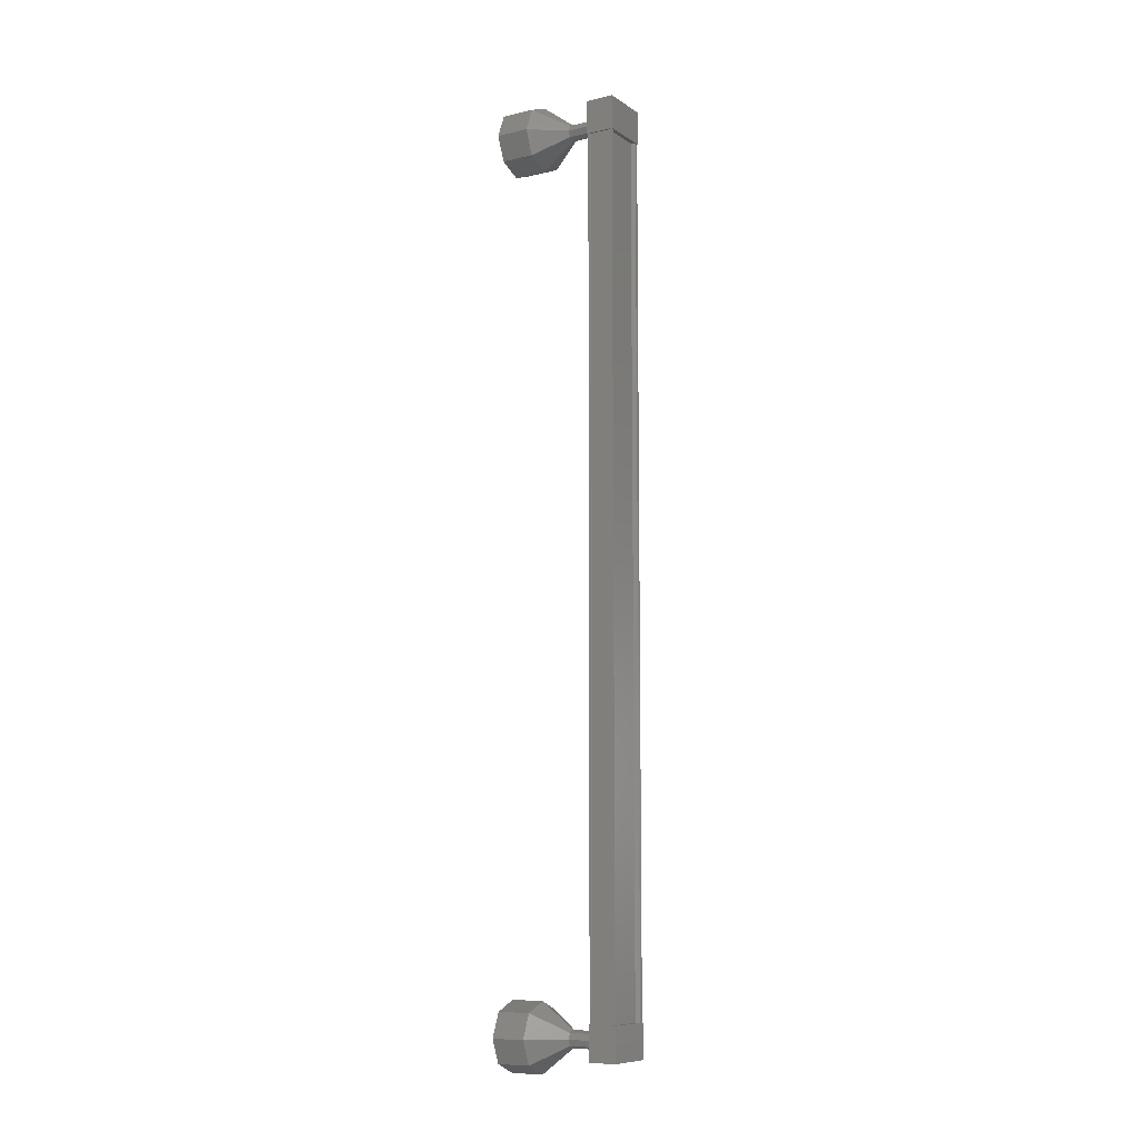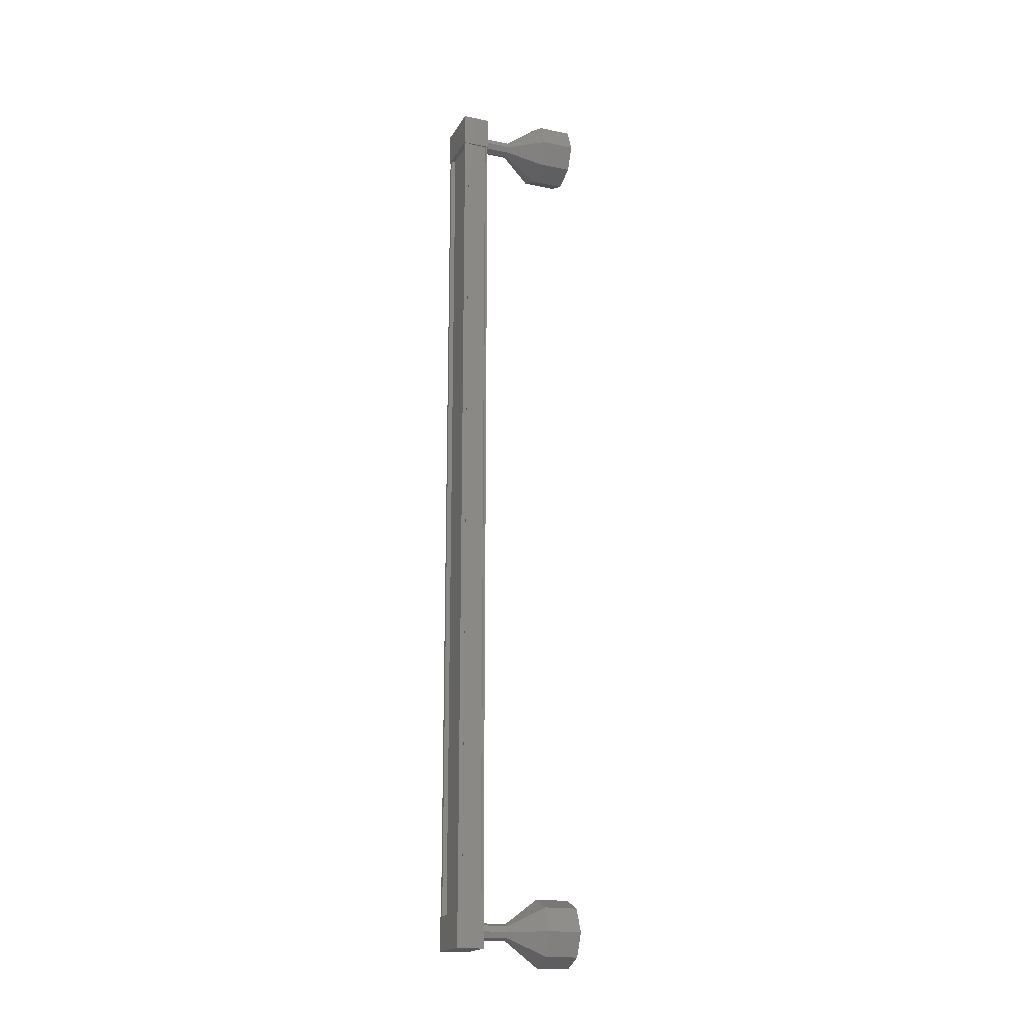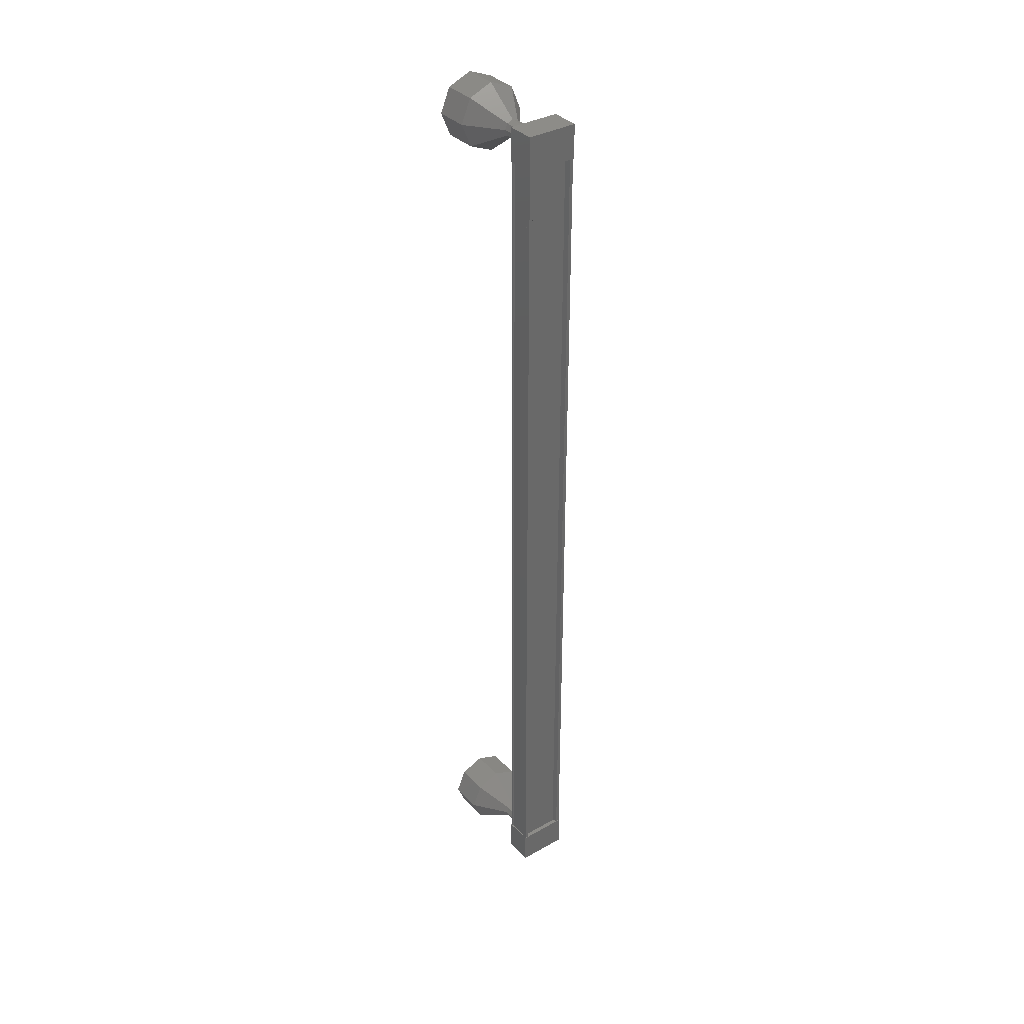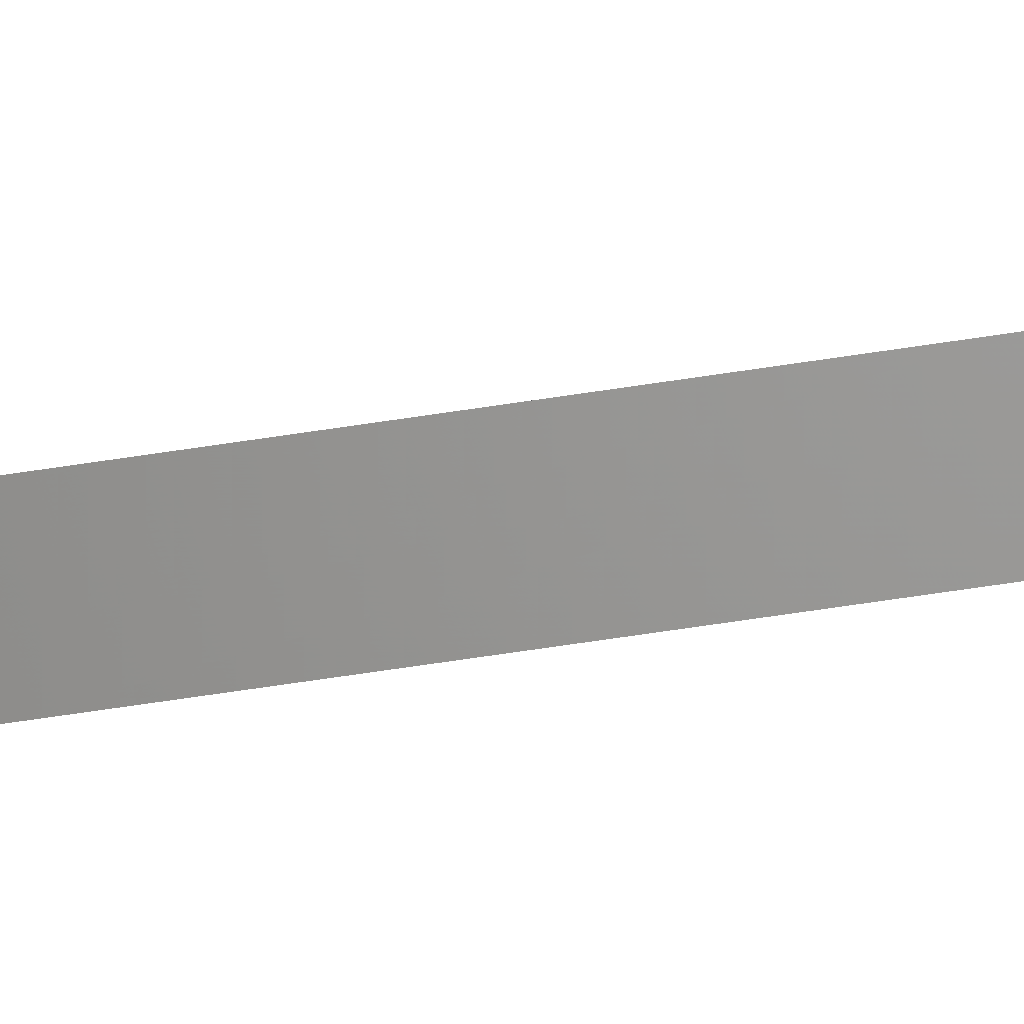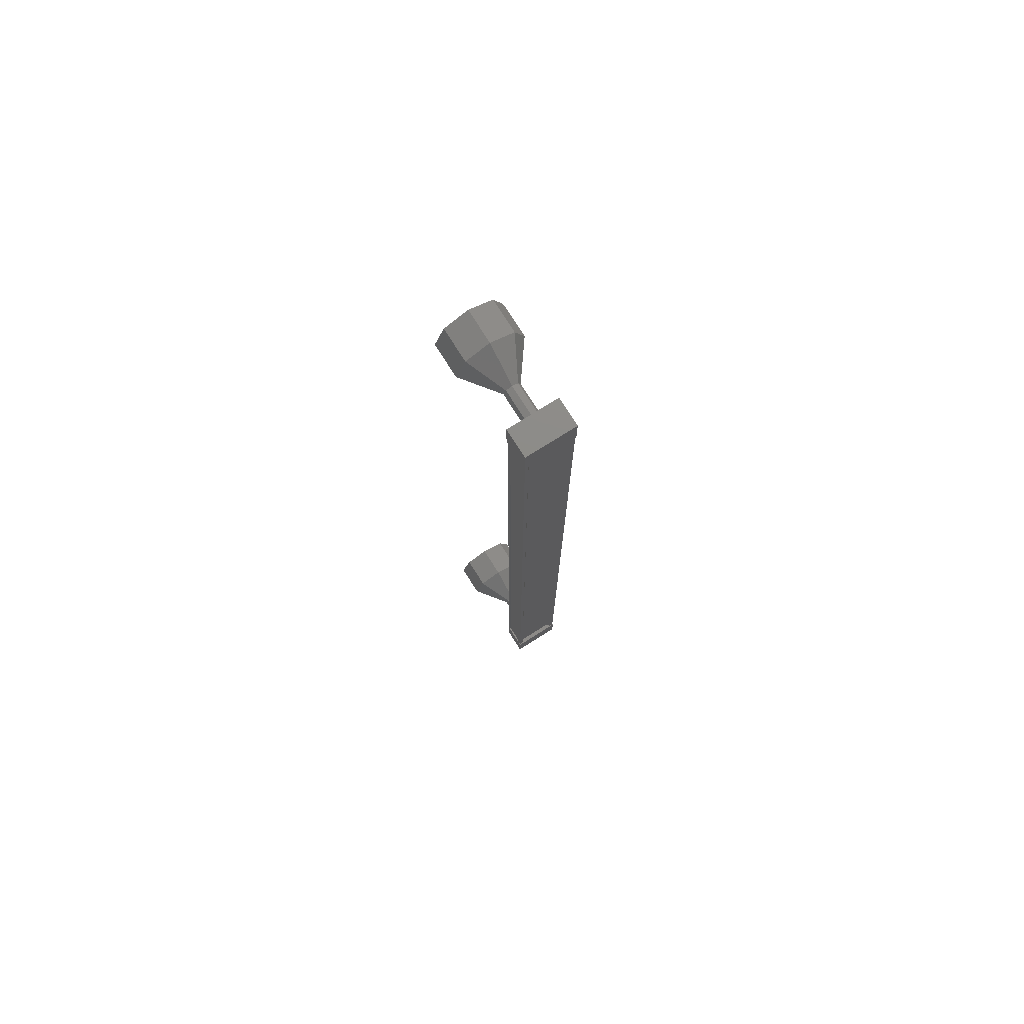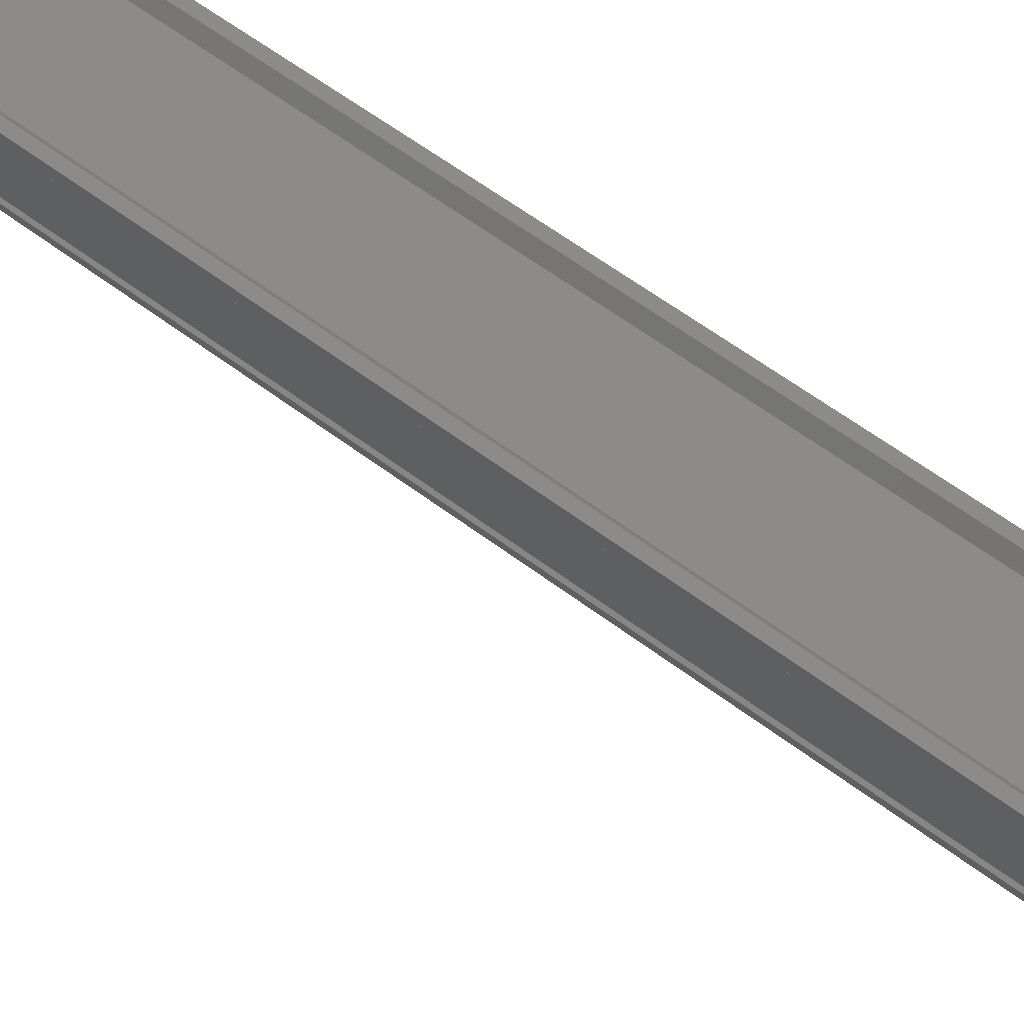
<metadata>
{"format":"stl","ext":"stl","renderer":"f3d","projection":"perspective","resolution":1024,"background":"white","views":[{"elev":-9.3,"azim":-73.6,"up":"+Y"},{"elev":-18.5,"azim":53.7,"up":"+Y"},{"elev":35.6,"azim":-51.6,"up":"+Y"},{"elev":-74.2,"azim":98.3,"up":"+Z"},{"elev":75.8,"azim":-47.2,"up":"+Y"},{"elev":34.4,"azim":-40.1,"up":"+Z"}]}
</metadata>
<code>
# stl→obj: 106 verts, 152 faces
v 408.3 -326.3 279.3
v 408.4 -326.3 279.4
v 408.4 -299.9 279.4
v 408.5 -299.9 279.4
v 407.3 -299.9 279
v 407.1 -299.9 279.1
v 407.1 -326.3 279.1
v 407 -299.9 279.1
v 407 -326.3 279.1
v 407.2 -299.9 278.3
v 407.2 -326.3 278.3
v 407.3 -299.9 278.4
v 407.3 -326.3 278.4
v 407.1 -326.3 278.9
v 408.3 -299.9 279.3
v 407.3 -326.3 279
v 407.1 -299.9 278.9
v 408.5 -299.5 279.5
v 407.2 -299.5 278.3
v 407 -299.5 279.1
v 407 -300.5 279.1
v 408.5 -300.5 279.5
v 407.2 -300.5 278.3
v 408.7 -300.5 278.6
v 408.7 -299.5 278.6
v 407 -325.7 279.1
v 408.5 -325.7 279.5
v 407.2 -325.7 278.3
v 408.7 -325.7 278.6
v 408.7 -326.7 278.6
v 408.5 -326.7 279.5
v 407 -326.7 279.1
v 407.2 -326.7 278.3
v 408.5 -326.3 279.4
v 408.5 -326.3 279.3
v 408.5 -299.9 279.3
v 408.6 -326.3 278.7
v 408.6 -299.9 278.7
v 408.7 -326.3 278.7
v 408.7 -299.9 278.7
v 407.3 -326.3 278.3
v 407.3 -299.9 278.3
v 408.2 -326.5 277.5
v 408.5 -327.2 276.6
v 408.4 -326.4 277.6
v 409.2 -326.9 276.8
v 408.5 -326.2 277.6
v 409.4 -326.2 276.8
v 408.4 -326 277.6
v 409.2 -325.5 276.8
v 408.2 -326 277.5
v 408.5 -325.2 276.6
v 408 -326 277.5
v 407.8 -325.5 276.4
v 408 -326.2 277.5
v 407.5 -326.2 276.3
v 408 -326.4 277.5
v 407.8 -326.9 276.4
v 408 -300.2 278.5
v 408.2 -300.2 277.5
v 408.1 -300.2 278.5
v 408.4 -300.2 277.6
v 408.2 -300 278.6
v 408.5 -300 277.6
v 408.1 -299.8 278.5
v 408.4 -299.8 277.6
v 408 -299.7 278.5
v 408.2 -299.7 277.5
v 407.8 -299.8 278.5
v 408 -299.8 277.5
v 407.7 -300 278.4
v 408 -300 277.5
v 407.8 -300.2 278.5
v 408 -300.2 277.5
v 408.5 -301 276.6
v 408.7 -301 275.6
v 409.2 -300.7 276.8
v 409.4 -300.7 275.8
v 409.4 -300 276.8
v 409.7 -300 275.9
v 409.2 -299.3 276.8
v 409.4 -299.3 275.8
v 408.5 -299 276.6
v 408.7 -299 275.6
v 407.8 -299.3 276.4
v 408.1 -299.3 275.4
v 407.5 -300 276.3
v 407.8 -300 275.4
v 407.8 -300.7 276.4
v 408.1 -300.7 275.4
v 408 -326.5 278.5
v 408.1 -326.4 278.5
v 408.2 -326.2 278.6
v 408.1 -326 278.5
v 408 -326 278.5
v 407.8 -326 278.5
v 407.7 -326.2 278.4
v 407.8 -326.4 278.5
v 408.1 -326.9 275.4
v 408.7 -327.2 275.6
v 409.4 -326.9 275.8
v 409.7 -326.2 275.9
v 409.4 -325.5 275.8
v 408.7 -325.2 275.6
v 408.1 -325.5 275.4
v 407.8 -326.2 275.4
f 1 2 3
f 3 2 4
f 5 6 7
f 7 6 8
f 8 9 7
f 10 11 12
f 12 11 13
f 13 14 12
f 3 15 1
f 1 15 5
f 5 16 1
f 7 16 5
f 9 8 14
f 14 8 17
f 17 14 14
f 17 14 17
f 12 14 17
f 18 19 20
f 20 19 21
f 21 22 20
f 23 22 21
f 24 22 23
f 23 19 24
f 24 19 25
f 25 19 18
f 18 22 25
f 20 22 18
f 26 27 28
f 28 27 29
f 29 30 28
f 27 30 29
f 31 30 27
f 27 32 31
f 31 32 30
f 30 32 33
f 33 28 30
f 32 28 33
f 26 28 32
f 32 27 26
f 2 34 4
f 4 34 35
f 35 36 4
f 35 36 35
f 36 36 35
f 35 37 36
f 36 37 38
f 38 37 39
f 39 40 38
f 39 40 39
f 40 40 39
f 39 41 40
f 40 41 42
f 42 41 10
f 23 21 19
f 22 24 25
f 41 11 10
f 43 44 45
f 45 44 46
f 46 47 45
f 48 47 46
f 49 47 48
f 48 50 49
f 49 50 51
f 51 50 52
f 52 53 51
f 54 53 52
f 55 53 54
f 54 56 55
f 55 56 57
f 57 56 58
f 58 43 57
f 44 43 58
f 59 60 61
f 61 60 62
f 62 63 61
f 64 63 62
f 65 63 64
f 64 66 65
f 65 66 67
f 67 66 68
f 68 69 67
f 70 69 68
f 71 69 70
f 70 72 71
f 71 72 73
f 73 72 74
f 74 59 73
f 60 59 74
f 75 76 77
f 77 76 78
f 78 79 77
f 80 79 78
f 81 79 80
f 80 82 81
f 81 82 83
f 83 82 84
f 84 85 83
f 86 85 84
f 87 85 86
f 86 88 87
f 87 88 89
f 89 88 90
f 90 75 89
f 76 75 90
f 60 75 62
f 62 75 77
f 77 64 62
f 79 64 77
f 66 64 79
f 79 81 66
f 66 81 68
f 68 81 83
f 83 70 68
f 85 70 83
f 72 70 85
f 85 87 72
f 72 87 74
f 74 87 89
f 89 60 74
f 75 60 89
f 91 43 92
f 92 43 45
f 45 93 92
f 47 93 45
f 94 93 47
f 47 49 94
f 94 49 95
f 95 49 51
f 51 96 95
f 53 96 51
f 97 96 53
f 53 55 97
f 97 55 98
f 98 55 57
f 57 91 98
f 43 91 57
f 58 99 44
f 44 99 100
f 100 46 44
f 101 46 100
f 48 46 101
f 101 102 48
f 48 102 50
f 50 102 103
f 103 52 50
f 104 52 103
f 54 52 104
f 104 105 54
f 54 105 56
f 56 105 106
f 106 58 56
f 99 58 106

</code>
